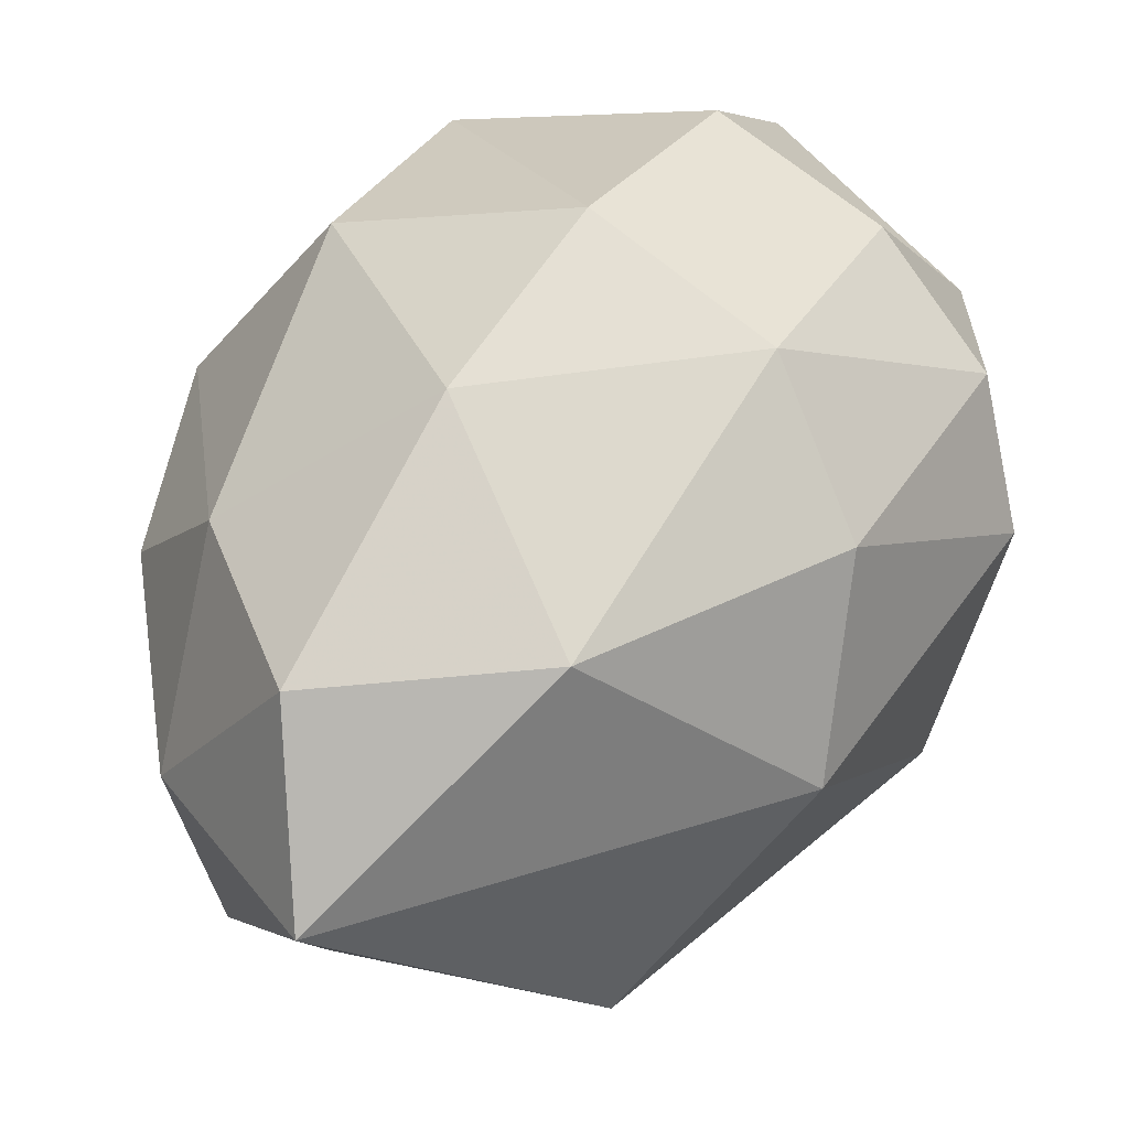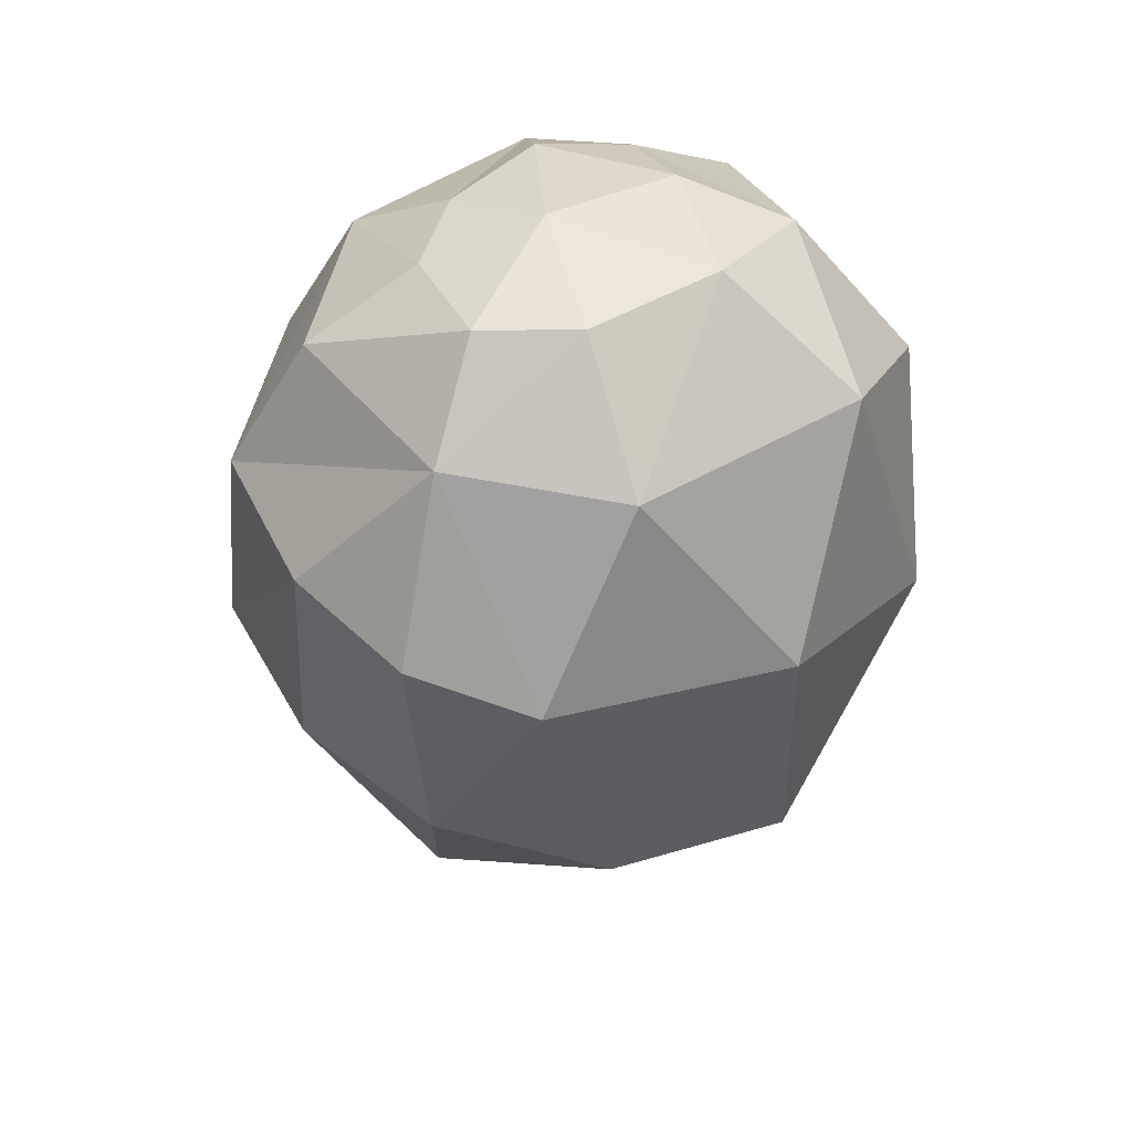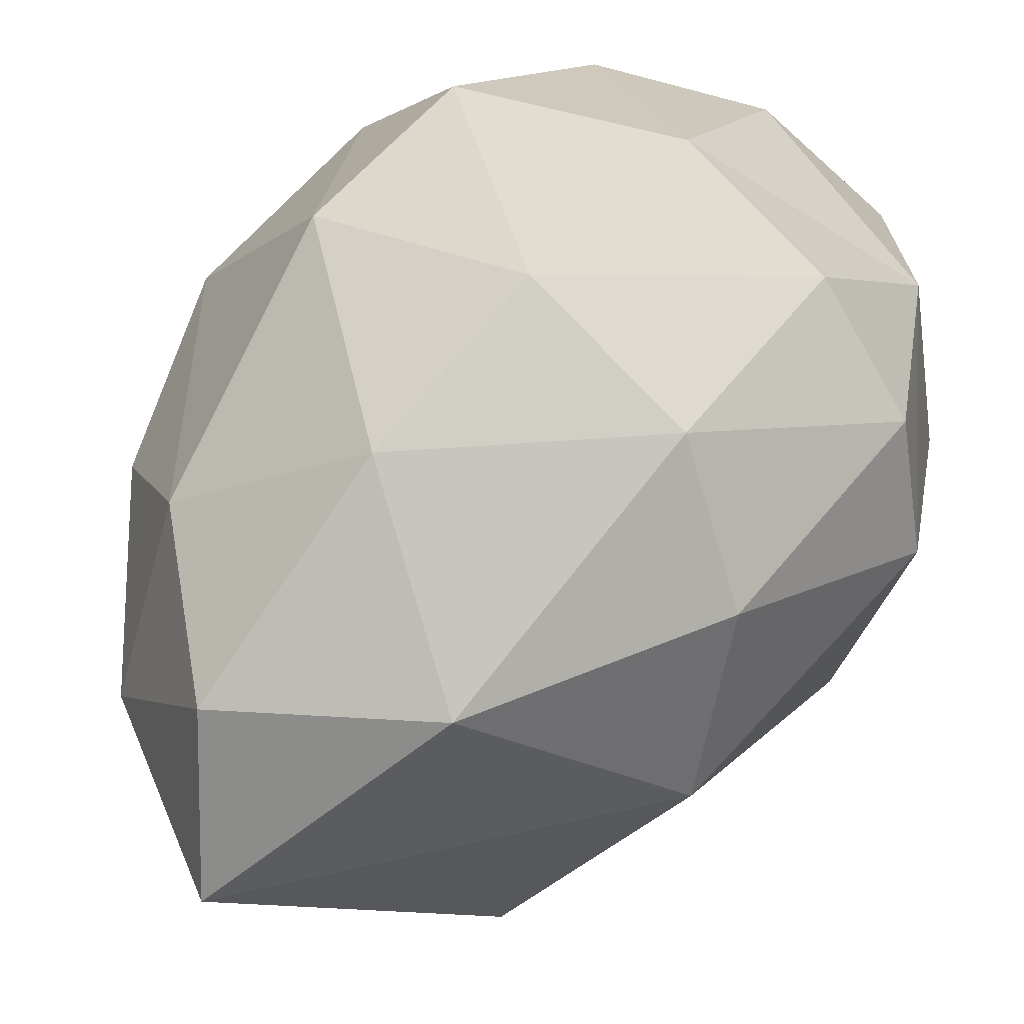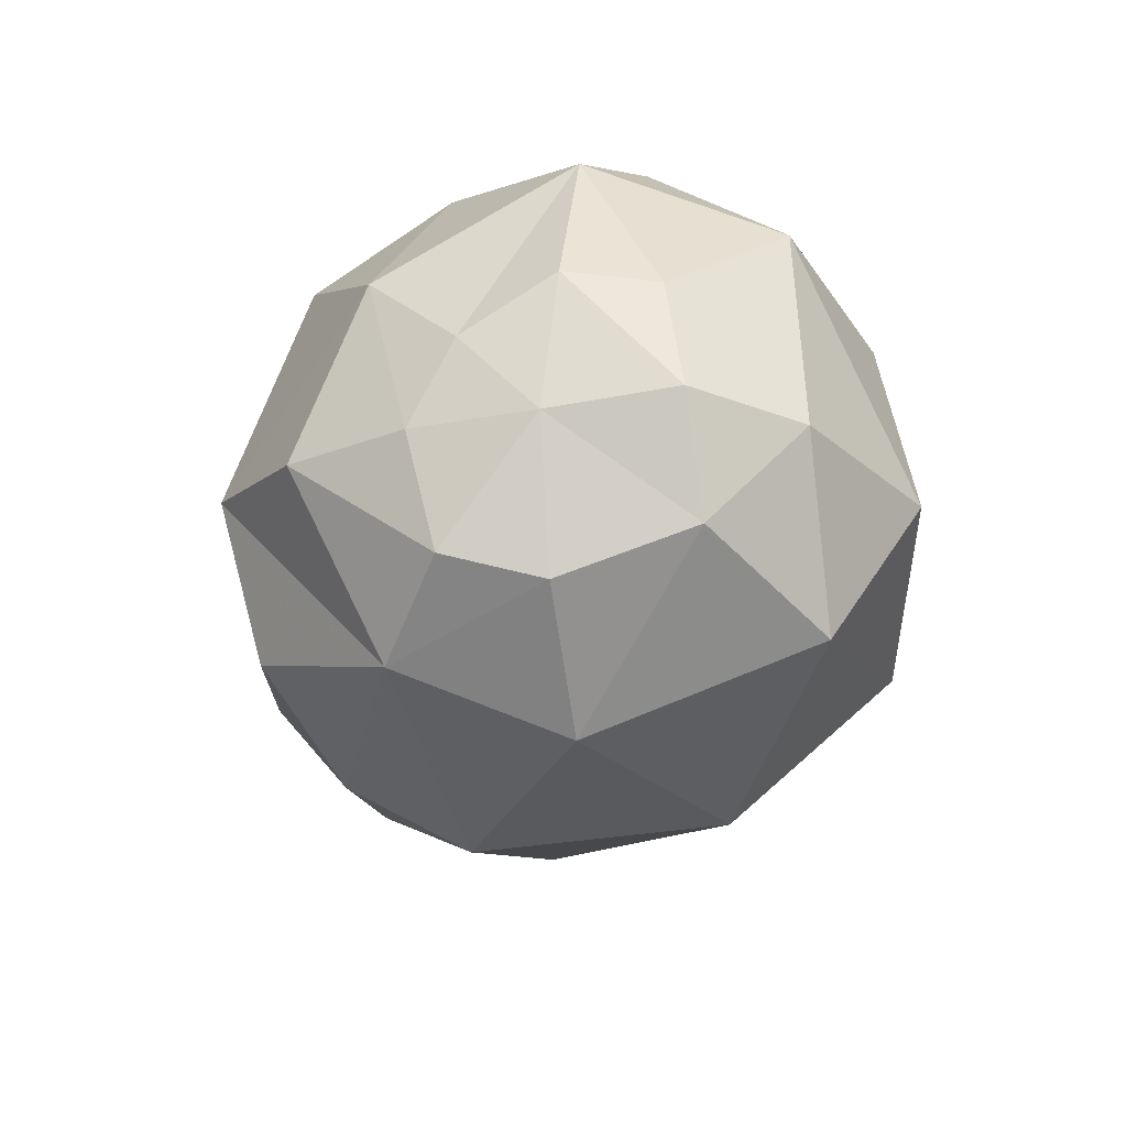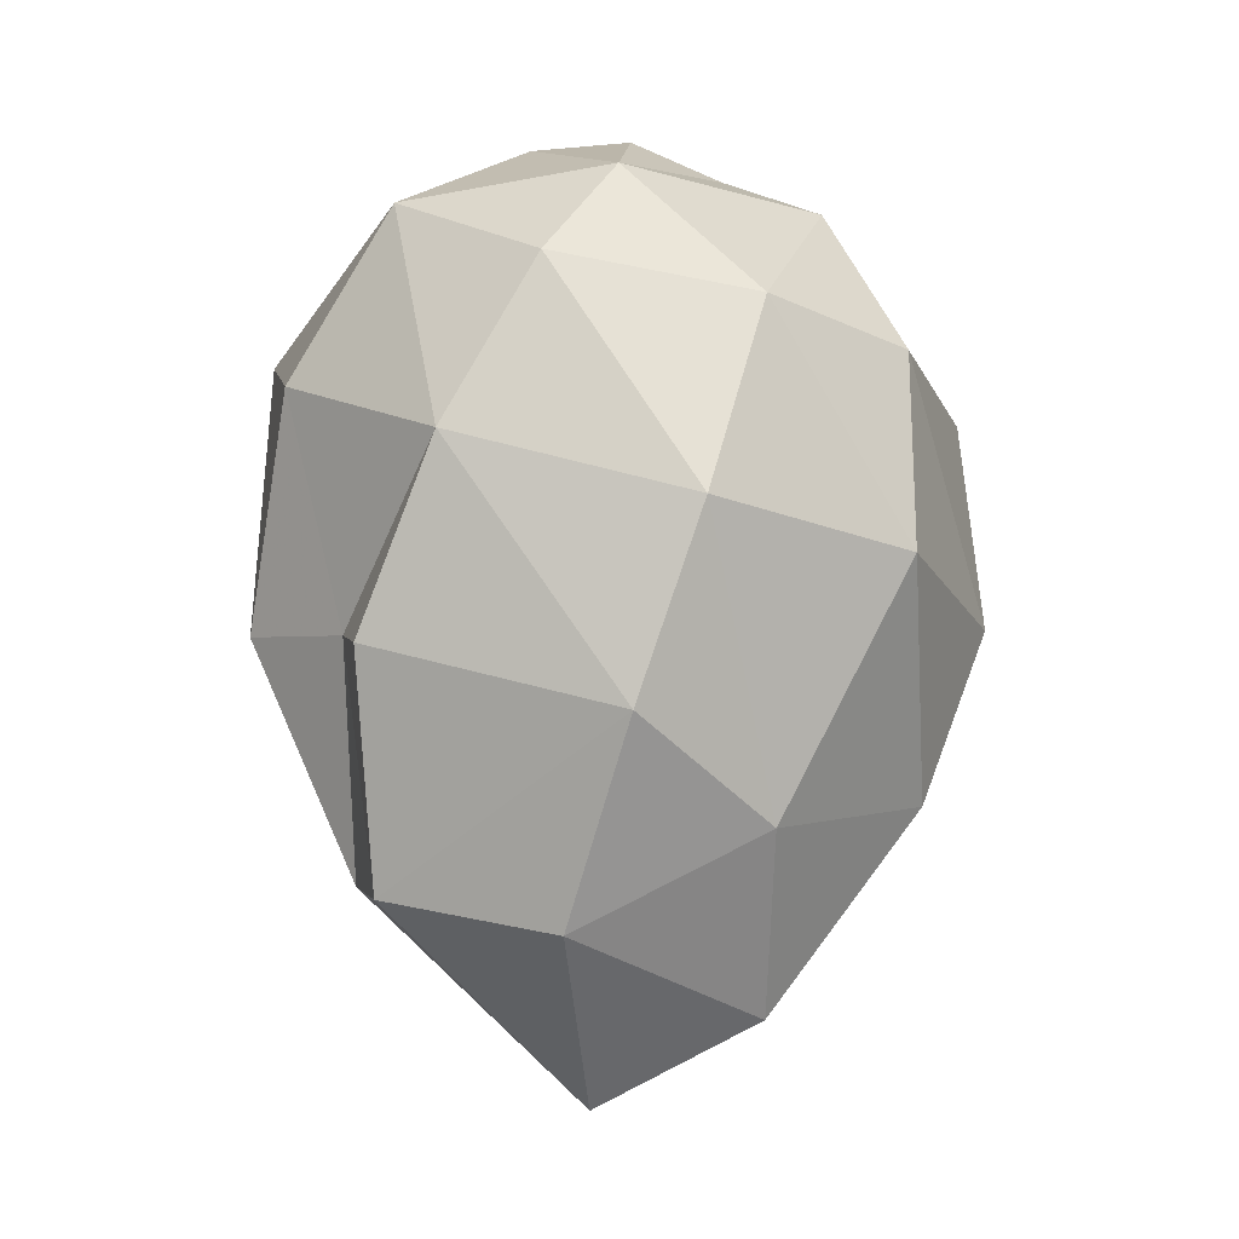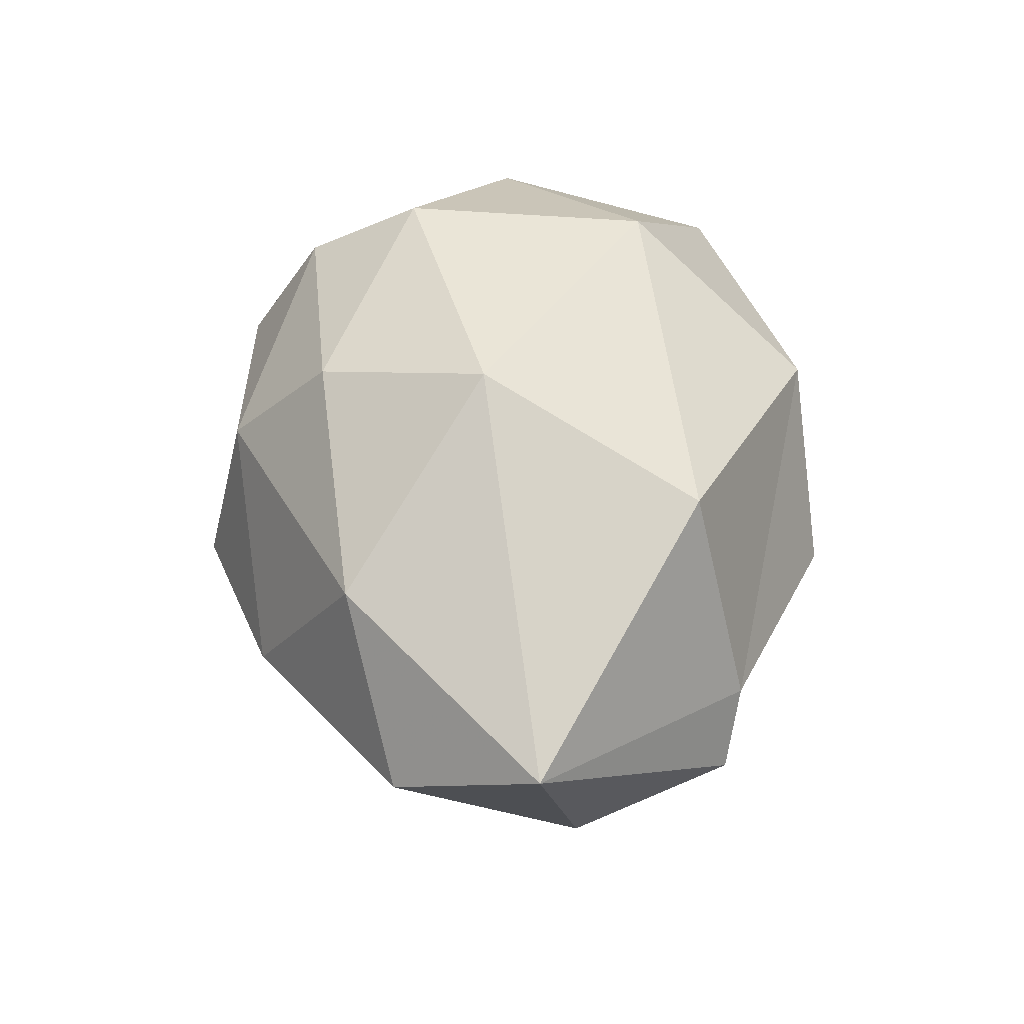
<metadata>
{"format":"obj","ext":"obj","renderer":"f3d","projection":"perspective","resolution":1024,"background":"white","views":[{"elev":36.2,"azim":-156.6,"up":"+Y"},{"elev":42.4,"azim":-94.3,"up":"+Z"},{"elev":53.1,"azim":-147.4,"up":"+Y"},{"elev":71.6,"azim":-83.0,"up":"+Z"},{"elev":-15.5,"azim":94.1,"up":"+Z"},{"elev":-55.3,"azim":-79.3,"up":"+Z"}]}
</metadata>
<code>
g mon_rongyanzhixin
v -24.8 38.15 91.08
v -18.11 22.03 57.66
v -35.93 22.69 84.31
v -44.48 9.305 110.9
v -36.92 0.3056 75.21
v -37.02 -21.56 110
v -20.11 -24.73 63.32
v -13.92 -40.66 101.3
v 0.2288 -39.68 127.9
v 11.28 -39.07 90.33
v 22.88 -26.07 87.19
v 32.77 -23.1 83.69
v 40.65 -13.47 105.3
v 41.22 -2.178 125.4
v 41.99 15.73 96.73
v -26.19 37.31 117.9
v -7.072 44.97 120.7
v -4.323 47.3 93.7
v -29.73 20.3 136.6
v -35.11 -2.319 134.6
v -20.3 -29.73 136.6
v 1.415 -24.36 146.8
v 29.73 -20.3 136.6
v 0.2288 -39.68 127.9
v 24.55 -33.27 116.5
v 36.55 22.26 121.5
v -7.072 44.97 120.7
v 15.76 28.59 139.7
v 22.3 38.06 119.8
v -7.539 34.86 138.4
v 5.349 20.31 45.93
v 0 -3e-06 36.41
v 10.04 -26.01 60.92
v 19.97 -22.28 57.7
v 10.04 -26.01 60.92
v 0 -3e-06 36.41
v 23.31 -0.9725 52.91
v 22.58 22.17 64.58
v 5.349 20.31 45.93
v -20.97 2.442 148.8
v -19.23 15.39 148.2
v -12.96 -13.72 150.4
v 1.415 -24.36 146.8
v 15.97 -6.116 149
v 1.614 -9.843 153.9
v 15.48 5.891 149.9
v 6.704 16.59 148.3
v -2.336 5.821 151.8
v -4.83 20.86 147.4
v -4.83 20.86 147.4
v 11.28 -39.07 90.33
v 37.06 7.525 74.6
v 35.39 5.871 138.1
v 24.16 38.23 95.15
v 0.2183 38.95 71.3
v -7.539 34.86 138.4
v 0.2183 38.95 71.3
v -39.19 25.17 114.4
v -4.323 47.3 93.7
v 1.614 -9.843 153.9
v -2.336 5.821 151.8
f 1 2 3
f 4 5 6
f 6 7 8
f 9 8 10
f 11 12 13
f 14 13 15
f 16 17 18
f 19 4 20
f 20 6 21
f 21 9 22
f 23 24 25
f 23 13 14
f 14 15 26
f 27 28 29
f 19 30 17
f 19 17 16
f 2 31 32
f 5 2 32
f 7 5 32
f 33 7 32
f 34 35 36
f 37 34 36
f 38 37 39
f 40 41 19
f 40 19 20
f 20 21 42
f 21 22 42
f 43 44 45
f 46 47 48
f 47 49 48
f 41 50 30
f 41 30 19
f 35 11 51
f 11 13 25
f 35 34 11
f 11 34 12
f 51 11 25
f 52 12 34
f 52 34 37
f 37 38 52
f 53 26 28
f 23 14 53
f 15 54 26
f 55 38 39
f 28 27 56
f 31 2 57
f 8 33 10
f 43 24 23
f 4 6 20
f 12 52 13
f 13 52 15
f 15 38 54
f 24 51 25
f 21 8 9
f 14 26 53
f 2 5 3
f 58 3 4
f 19 58 4
f 52 38 15
f 3 5 4
f 5 7 6
f 7 33 8
f 25 13 23
f 6 8 21
f 1 3 58
f 16 58 19
f 29 28 26
f 54 29 26
f 59 27 29
f 29 54 59
f 54 55 59
f 1 18 57
f 54 38 55
f 39 37 36
f 42 22 60
f 20 42 40
f 43 23 44
f 23 53 44
f 48 45 46
f 42 60 61
f 16 18 1
f 1 58 16
f 57 2 1
f 46 44 53
f 47 46 53
f 47 53 28
f 49 47 28
f 49 28 56
f 40 42 61
f 41 40 61
f 50 41 61
f 46 45 44

</code>
